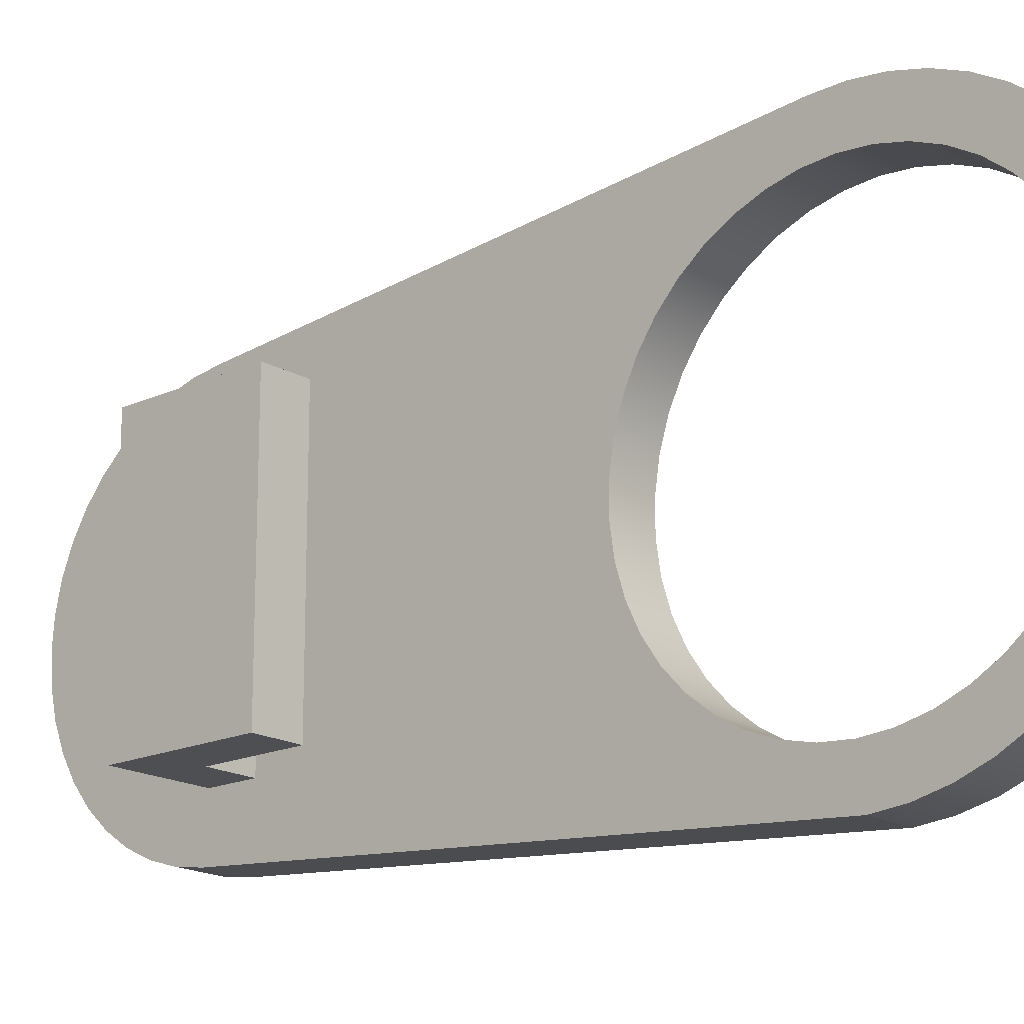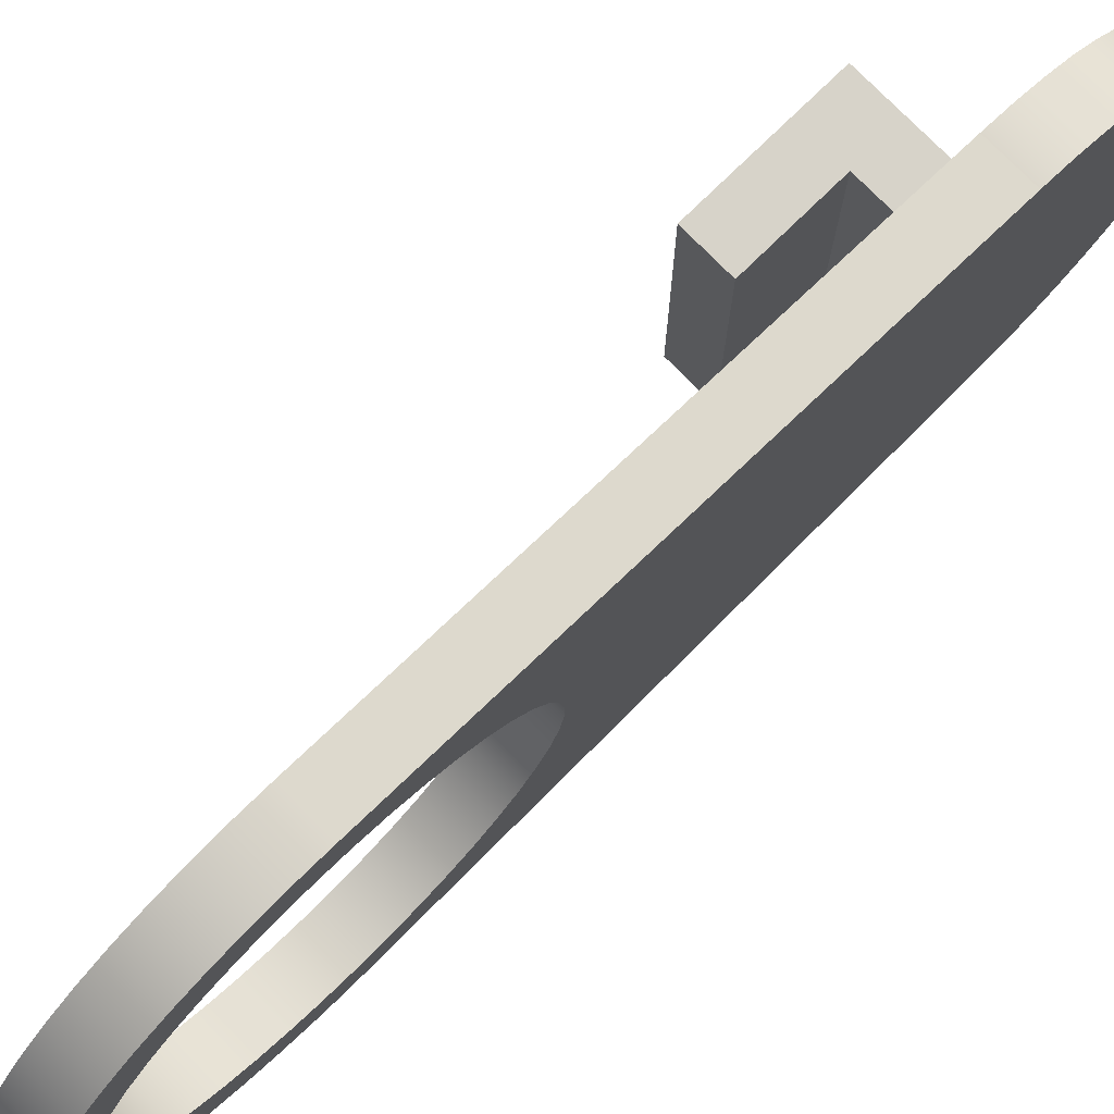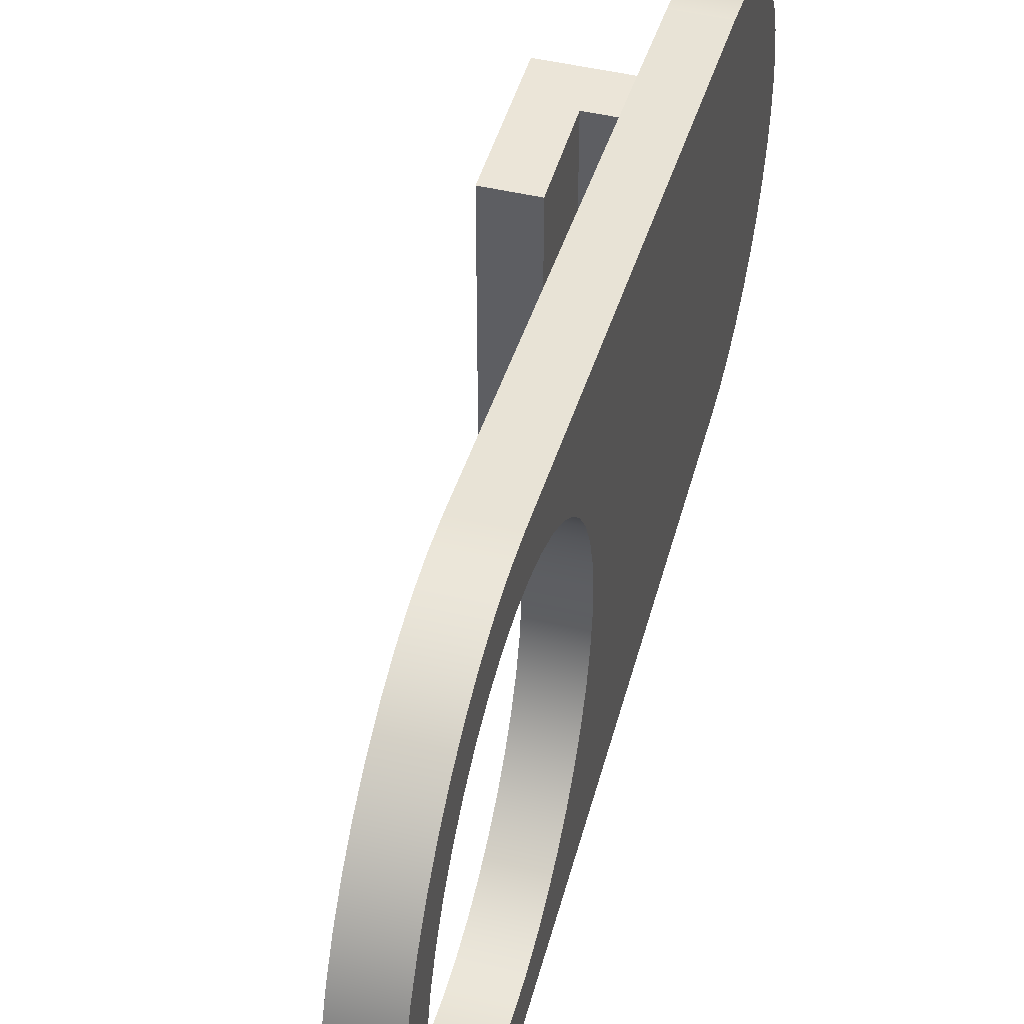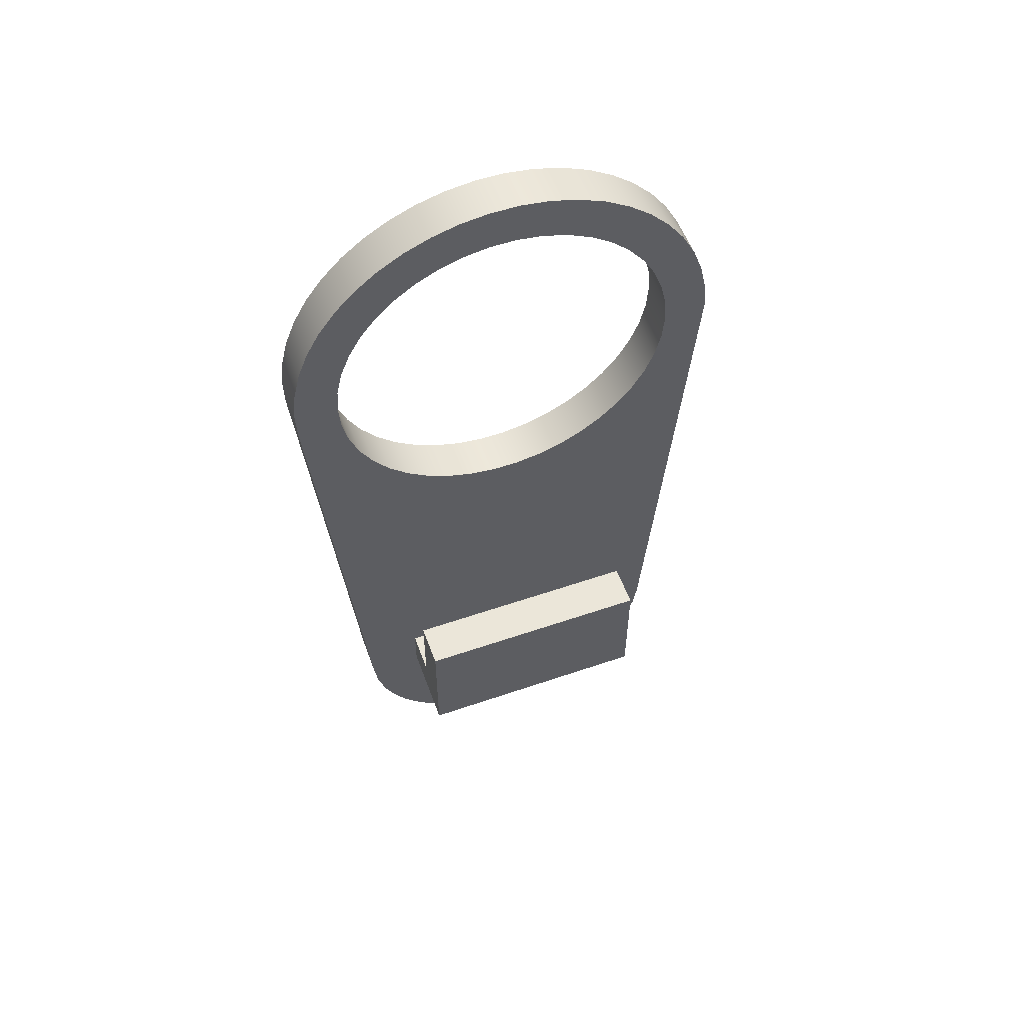
<metadata>
{"format":"obj","ext":"obj","renderer":"f3d","projection":"perspective","resolution":1024,"background":"white","views":[{"elev":-17.7,"azim":131.7,"up":"+Z"},{"elev":76.2,"azim":-134.4,"up":"+Z"},{"elev":46.0,"azim":-164.7,"up":"+Z"},{"elev":55.4,"azim":70.1,"up":"+Y"}]}
</metadata>
<code>
v 0 43.95 -171.9
v 0 50 -172.3
v 0.5 50 -172.3
v 0.5 43.95 -171.9
v 0.5 44 -168.5
v 0.5 44.5 -168.5
v 0.5 44.5 -171.3
v 0.5 44 -171.3
v 0.5 49.93 -167.8
v 0.5 50.23 -167.9
v 0.5 50.52 -167.9
v 0.5 50.8 -168
v 0.5 51.06 -168.2
v 0.5 51.29 -168.4
v 0.5 51.5 -168.6
v 0.5 51.66 -168.8
v 0.5 51.79 -169.1
v 0.5 51.88 -169.4
v 0.5 51.93 -169.7
v 0.5 51.93 -170
v 0.5 51.88 -170.3
v 0.5 51.79 -170.6
v 0.5 51.66 -170.8
v 0.5 51.5 -171.1
v 0.5 51.29 -171.3
v 0.5 51.06 -171.5
v 0.5 50.8 -171.6
v 0.5 50.52 -171.8
v 0.5 50.23 -171.8
v 0.5 49.93 -171.8
v 0.5 49.63 -171.8
v 0.5 49.34 -171.8
v 0.5 49.06 -171.6
v 0.5 48.81 -171.5
v 0.5 48.57 -171.3
v 0.5 48.37 -171.1
v 0.5 48.2 -170.8
v 0.5 48.07 -170.6
v 0.5 47.98 -170.3
v 0.5 47.94 -170
v 0.5 47.94 -169.7
v 0.5 47.98 -169.4
v 0.5 48.07 -169.1
v 0.5 48.2 -168.8
v 0.5 48.37 -168.6
v 0.5 48.57 -168.4
v 0.5 48.81 -168.2
v 0.5 49.06 -168
v 0.5 49.34 -167.9
v 0.5 49.63 -167.9
v 0.5 43.97 -167.9
v 0.5 43.68 -167.9
v 0.5 43.39 -168
v 0.5 43.12 -168.1
v 0.5 42.87 -168.3
v 0.5 42.65 -168.5
v 0.5 42.46 -168.7
v 0.5 42.31 -169
v 0.5 42.2 -169.3
v 0.5 42.13 -169.6
v 0.5 42.11 -169.9
v 0.5 42.13 -170.2
v 0.5 42.19 -170.4
v 0.5 42.3 -170.7
v 0.5 42.45 -171
v 0.5 42.63 -171.2
v 0.5 42.85 -171.4
v 0.5 43.1 -171.6
v 0.5 43.37 -171.7
v 0.5 43.65 -171.8
v 0.5 43.95 -171.9
v 0.5 50 -172.3
v 0.5 50.33 -172.3
v 0.5 50.65 -172.2
v 0.5 50.97 -172.1
v 0.5 51.26 -172
v 0.5 51.53 -171.8
v 0.5 51.77 -171.5
v 0.5 51.98 -171.3
v 0.5 52.15 -171
v 0.5 52.29 -170.7
v 0.5 52.38 -170.4
v 0.5 52.42 -170
v 0.5 52.43 -169.7
v 0.5 52.39 -169.4
v 0.5 52.3 -169
v 0.5 52.17 -168.7
v 0.5 52.01 -168.4
v 0.5 51.8 -168.2
v 0.5 51.56 -167.9
v 0.5 51.3 -167.7
v 0.5 51.01 -167.6
v 0.5 50.7 -167.5
v 0.5 50.37 -167.4
v 0.5 50.04 -167.3
v 0.5 49.71 -167.4
v 0 50 -172.3
v 0 50.33 -172.3
v 0 50.65 -172.2
v 0 50.97 -172.1
v 0 51.26 -172
v 0 51.53 -171.8
v 0 51.77 -171.5
v 0 51.98 -171.3
v 0 52.15 -171
v 0 52.29 -170.7
v 0 52.38 -170.4
v 0 52.42 -170
v 0 52.43 -169.7
v 0 52.39 -169.4
v 0 52.3 -169
v 0 52.17 -168.7
v 0 52.01 -168.4
v 0 51.8 -168.2
v 0 51.56 -167.9
v 0 51.3 -167.7
v 0 51.01 -167.6
v 0 50.7 -167.5
v 0 50.37 -167.4
v 0 50.04 -167.3
v 0 49.71 -167.4
v 0.5 49.71 -167.4
v 0.5 50.04 -167.3
v 0.5 50.37 -167.4
v 0.5 50.7 -167.5
v 0.5 51.01 -167.6
v 0.5 51.3 -167.7
v 0.5 51.56 -167.9
v 0.5 51.8 -168.2
v 0.5 52.01 -168.4
v 0.5 52.17 -168.7
v 0.5 52.3 -169
v 0.5 52.39 -169.4
v 0.5 52.43 -169.7
v 0.5 52.42 -170
v 0.5 52.38 -170.4
v 0.5 52.29 -170.7
v 0.5 52.15 -171
v 0.5 51.98 -171.3
v 0.5 51.77 -171.5
v 0.5 51.53 -171.8
v 0.5 51.26 -172
v 0.5 50.97 -172.1
v 0.5 50.65 -172.2
v 0.5 50.33 -172.3
v 0.5 50 -172.3
v 0 49.93 -167.8
v 0 49.63 -167.9
v 0 49.34 -167.9
v 0 49.06 -168
v 0 48.81 -168.2
v 0 48.57 -168.4
v 0 48.37 -168.6
v 0 48.2 -168.8
v 0 48.07 -169.1
v 0 47.98 -169.4
v 0 47.94 -169.7
v 0 47.94 -170
v 0 47.98 -170.3
v 0 48.07 -170.6
v 0 48.2 -170.8
v 0 48.37 -171.1
v 0 48.57 -171.3
v 0 48.81 -171.5
v 0 49.06 -171.6
v 0 49.34 -171.8
v 0 49.63 -171.8
v 0 49.93 -171.8
v 0 50.23 -171.8
v 0 50.52 -171.8
v 0 50.8 -171.6
v 0 51.06 -171.5
v 0 51.29 -171.3
v 0 51.5 -171.1
v 0 51.66 -170.8
v 0 51.79 -170.6
v 0 51.88 -170.3
v 0 51.93 -170
v 0 51.93 -169.7
v 0 51.88 -169.4
v 0 51.79 -169.1
v 0 51.66 -168.8
v 0 51.5 -168.6
v 0 51.29 -168.4
v 0 51.06 -168.2
v 0 50.8 -168
v 0 50.52 -167.9
v 0 50.23 -167.9
v 0 43.95 -171.9
v 0 43.65 -171.8
v 0 43.37 -171.7
v 0 43.1 -171.6
v 0 42.85 -171.4
v 0 42.63 -171.2
v 0 42.45 -171
v 0 42.3 -170.7
v 0 42.19 -170.4
v 0 42.13 -170.2
v 0 42.11 -169.9
v 0 42.13 -169.6
v 0 42.2 -169.3
v 0 42.31 -169
v 0 42.46 -168.7
v 0 42.65 -168.5
v 0 42.87 -168.3
v 0 43.12 -168.1
v 0 43.39 -168
v 0 43.68 -167.9
v 0 43.97 -167.9
v 0 49.71 -167.4
v 0 50.04 -167.3
v 0 50.37 -167.4
v 0 50.7 -167.5
v 0 51.01 -167.6
v 0 51.3 -167.7
v 0 51.56 -167.9
v 0 51.8 -168.2
v 0 52.01 -168.4
v 0 52.17 -168.7
v 0 52.3 -169
v 0 52.39 -169.4
v 0 52.43 -169.7
v 0 52.42 -170
v 0 52.38 -170.4
v 0 52.29 -170.7
v 0 52.15 -171
v 0 51.98 -171.3
v 0 51.77 -171.5
v 0 51.53 -171.8
v 0 51.26 -172
v 0 50.97 -172.1
v 0 50.65 -172.2
v 0 50.33 -172.3
v 0 50 -172.3
v 1 44.5 -168.5
v 1 44.5 -171.3
v 0.5 44.5 -171.3
v 0.5 44.5 -168.5
v 0.5 44 -168.5
v 0.5 44 -171.3
v 1.5 44 -171.3
v 1.5 44 -168.5
v 1.5 44 -168.5
v 1.5 44 -171.3
v 1.5 45.5 -171.3
v 1.5 45.5 -168.5
v 0.5 44 -171.3
v 0.5 44.5 -171.3
v 1 44.5 -171.3
v 1 45.5 -171.3
v 1.5 45.5 -171.3
v 1.5 44 -171.3
v 0 43.97 -167.9
v 0 43.68 -167.9
v 0 43.39 -168
v 0 43.12 -168.1
v 0 42.87 -168.3
v 0 42.65 -168.5
v 0 42.46 -168.7
v 0 42.31 -169
v 0 42.2 -169.3
v 0 42.13 -169.6
v 0 42.11 -169.9
v 0 42.13 -170.2
v 0 42.19 -170.4
v 0 42.3 -170.7
v 0 42.45 -171
v 0 42.63 -171.2
v 0 42.85 -171.4
v 0 43.1 -171.6
v 0 43.37 -171.7
v 0 43.65 -171.8
v 0 43.95 -171.9
v 0.5 43.95 -171.9
v 0.5 43.65 -171.8
v 0.5 43.37 -171.7
v 0.5 43.1 -171.6
v 0.5 42.85 -171.4
v 0.5 42.63 -171.2
v 0.5 42.45 -171
v 0.5 42.3 -170.7
v 0.5 42.19 -170.4
v 0.5 42.13 -170.2
v 0.5 42.11 -169.9
v 0.5 42.13 -169.6
v 0.5 42.2 -169.3
v 0.5 42.31 -169
v 0.5 42.46 -168.7
v 0.5 42.65 -168.5
v 0.5 42.87 -168.3
v 0.5 43.12 -168.1
v 0.5 43.39 -168
v 0.5 43.68 -167.9
v 0.5 43.97 -167.9
v 1 45.5 -168.5
v 1.5 45.5 -168.5
v 1.5 45.5 -171.3
v 1 45.5 -171.3
v 0.5 49.93 -167.8
v 0.5 49.63 -167.9
v 0.5 49.34 -167.9
v 0.5 49.06 -168
v 0.5 48.81 -168.2
v 0.5 48.57 -168.4
v 0.5 48.37 -168.6
v 0.5 48.2 -168.8
v 0.5 48.07 -169.1
v 0.5 47.98 -169.4
v 0.5 47.94 -169.7
v 0.5 47.94 -170
v 0.5 47.98 -170.3
v 0.5 48.07 -170.6
v 0.5 48.2 -170.8
v 0.5 48.37 -171.1
v 0.5 48.57 -171.3
v 0.5 48.81 -171.5
v 0.5 49.06 -171.6
v 0.5 49.34 -171.8
v 0.5 49.63 -171.8
v 0.5 49.93 -171.8
v 0.5 50.23 -171.8
v 0.5 50.52 -171.8
v 0.5 50.8 -171.6
v 0.5 51.06 -171.5
v 0.5 51.29 -171.3
v 0.5 51.5 -171.1
v 0.5 51.66 -170.8
v 0.5 51.79 -170.6
v 0.5 51.88 -170.3
v 0.5 51.93 -170
v 0.5 51.93 -169.7
v 0.5 51.88 -169.4
v 0.5 51.79 -169.1
v 0.5 51.66 -168.8
v 0.5 51.5 -168.6
v 0.5 51.29 -168.4
v 0.5 51.06 -168.2
v 0.5 50.8 -168
v 0.5 50.52 -167.9
v 0.5 50.23 -167.9
v 0 49.93 -167.8
v 0 50.23 -167.9
v 0 50.52 -167.9
v 0 50.8 -168
v 0 51.06 -168.2
v 0 51.29 -168.4
v 0 51.5 -168.6
v 0 51.66 -168.8
v 0 51.79 -169.1
v 0 51.88 -169.4
v 0 51.93 -169.7
v 0 51.93 -170
v 0 51.88 -170.3
v 0 51.79 -170.6
v 0 51.66 -170.8
v 0 51.5 -171.1
v 0 51.29 -171.3
v 0 51.06 -171.5
v 0 50.8 -171.6
v 0 50.52 -171.8
v 0 50.23 -171.8
v 0 49.93 -171.8
v 0 49.63 -171.8
v 0 49.34 -171.8
v 0 49.06 -171.6
v 0 48.81 -171.5
v 0 48.57 -171.3
v 0 48.37 -171.1
v 0 48.2 -170.8
v 0 48.07 -170.6
v 0 47.98 -170.3
v 0 47.94 -170
v 0 47.94 -169.7
v 0 47.98 -169.4
v 0 48.07 -169.1
v 0 48.2 -168.8
v 0 48.37 -168.6
v 0 48.57 -168.4
v 0 48.81 -168.2
v 0 49.06 -168
v 0 49.34 -167.9
v 0 49.63 -167.9
v 0.5 49.93 -167.8
v 0 49.93 -167.8
v 1 44.5 -171.3
v 1 44.5 -168.5
v 1 45.5 -168.5
v 1 45.5 -171.3
v 0 49.71 -167.4
v 0 43.97 -167.9
v 0.5 43.97 -167.9
v 0.5 49.71 -167.4
v 0.5 44.5 -168.5
v 0.5 44 -168.5
v 1.5 44 -168.5
v 1.5 45.5 -168.5
v 1 45.5 -168.5
v 1 44.5 -168.5
f 1 2 4
f 4 2 3
f 6 51 5
f 5 51 52
f 5 52 53
f 7 40 6
f 6 40 41
f 6 41 42
f 8 71 7
f 7 71 35
f 7 35 36
f 5 61 8
f 8 61 62
f 8 62 63
f 10 94 9
f 9 94 95
f 9 95 96
f 94 10 93
f 93 10 11
f 93 11 92
f 92 11 91
f 91 11 12
f 91 12 90
f 90 12 13
f 90 13 89
f 89 13 14
f 89 14 88
f 88 14 15
f 88 15 87
f 87 15 16
f 87 16 86
f 86 16 17
f 86 17 85
f 85 17 18
f 85 18 19
f 85 19 84
f 84 19 20
f 84 20 83
f 83 20 21
f 83 21 82
f 82 21 22
f 82 22 81
f 81 22 23
f 81 23 80
f 80 23 24
f 80 24 79
f 79 24 25
f 79 25 78
f 78 25 26
f 78 26 77
f 77 26 27
f 77 27 76
f 76 27 28
f 76 28 75
f 75 28 29
f 75 29 74
f 74 29 73
f 73 29 30
f 73 30 72
f 72 30 31
f 72 31 32
f 32 33 72
f 72 33 71
f 71 33 34
f 71 34 35
f 36 37 7
f 7 37 38
f 7 38 39
f 39 40 7
f 42 43 6
f 6 43 44
f 6 44 45
f 45 46 6
f 6 46 51
f 46 47 51
f 51 47 48
f 51 48 96
f 96 48 49
f 96 49 50
f 50 9 96
f 53 54 5
f 5 54 55
f 5 55 56
f 56 57 5
f 5 57 58
f 5 58 59
f 59 60 5
f 5 60 61
f 63 64 8
f 8 64 65
f 8 65 66
f 66 67 8
f 8 67 68
f 8 68 69
f 69 70 8
f 8 70 71
f 146 97 145
f 145 97 98
f 145 98 144
f 144 98 99
f 144 99 143
f 143 99 100
f 143 100 142
f 142 100 101
f 142 101 141
f 141 101 102
f 141 102 140
f 140 102 103
f 140 103 139
f 139 103 104
f 139 104 138
f 138 104 105
f 138 105 137
f 137 105 106
f 137 106 136
f 136 106 107
f 136 107 135
f 135 107 108
f 135 108 134
f 134 108 109
f 134 109 133
f 133 109 110
f 133 110 132
f 132 110 111
f 132 111 131
f 131 111 112
f 131 112 130
f 130 112 113
f 130 113 129
f 129 113 114
f 129 114 128
f 128 114 115
f 128 115 127
f 127 115 116
f 127 116 126
f 126 116 117
f 126 117 125
f 125 117 118
f 125 118 124
f 124 118 119
f 124 119 123
f 123 119 120
f 123 120 122
f 122 120 121
f 148 210 147
f 147 210 211
f 147 211 212
f 148 149 210
f 210 149 150
f 210 150 209
f 209 150 151
f 209 151 152
f 152 153 209
f 209 153 154
f 209 154 155
f 155 156 209
f 209 156 204
f 209 204 205
f 157 201 156
f 156 201 202
f 156 202 203
f 158 199 157
f 157 199 200
f 157 200 201
f 159 197 158
f 158 197 198
f 158 198 199
f 160 189 159
f 159 189 194
f 159 194 195
f 160 161 189
f 189 161 162
f 189 162 163
f 163 164 189
f 189 164 165
f 189 165 234
f 234 165 166
f 234 166 167
f 167 168 234
f 234 168 233
f 233 168 169
f 233 169 232
f 232 169 231
f 231 169 170
f 231 170 230
f 230 170 171
f 230 171 229
f 229 171 172
f 229 172 228
f 228 172 173
f 228 173 227
f 227 173 174
f 227 174 226
f 226 174 175
f 226 175 225
f 225 175 176
f 225 176 224
f 224 176 177
f 224 177 223
f 223 177 178
f 223 178 222
f 222 178 179
f 222 179 221
f 221 179 180
f 221 180 181
f 221 181 220
f 220 181 182
f 220 182 219
f 219 182 183
f 219 183 218
f 218 183 184
f 218 184 217
f 217 184 185
f 217 185 216
f 216 185 186
f 216 186 215
f 215 186 187
f 215 187 214
f 214 187 213
f 213 187 188
f 213 188 212
f 212 188 147
f 190 191 189
f 189 191 192
f 189 192 193
f 193 194 189
f 195 196 159
f 159 196 197
f 203 204 156
f 205 206 209
f 209 206 207
f 209 207 208
f 235 236 238
f 238 236 237
f 239 240 242
f 242 240 241
f 243 244 246
f 246 244 245
f 248 249 247
f 247 249 252
f 252 249 251
f 251 249 250
f 294 253 293
f 293 253 254
f 293 254 292
f 292 254 255
f 292 255 291
f 291 255 256
f 291 256 290
f 290 256 257
f 290 257 289
f 289 257 258
f 289 258 288
f 288 258 259
f 288 259 287
f 287 259 260
f 287 260 286
f 286 260 261
f 286 261 285
f 285 261 262
f 285 262 284
f 284 262 263
f 284 263 283
f 283 263 264
f 283 264 282
f 282 264 265
f 282 265 281
f 281 265 266
f 281 266 280
f 280 266 267
f 280 267 279
f 279 267 268
f 279 268 278
f 278 268 269
f 278 269 277
f 277 269 270
f 277 270 276
f 276 270 271
f 276 271 275
f 275 271 272
f 275 272 274
f 274 272 273
f 296 297 295
f 295 297 298
f 300 382 299
f 299 382 384
f 383 341 340
f 340 341 342
f 340 342 339
f 339 342 343
f 339 343 338
f 338 343 344
f 338 344 337
f 337 344 345
f 337 345 336
f 336 345 346
f 336 346 335
f 335 346 347
f 335 347 334
f 334 347 348
f 334 348 333
f 333 348 349
f 333 349 332
f 332 349 350
f 332 350 331
f 331 350 351
f 331 351 330
f 330 351 352
f 330 352 329
f 329 352 353
f 329 353 328
f 328 353 354
f 328 354 327
f 327 354 355
f 327 355 326
f 326 355 356
f 326 356 325
f 325 356 357
f 325 357 324
f 324 357 358
f 324 358 323
f 323 358 359
f 323 359 322
f 322 359 360
f 322 360 321
f 321 360 361
f 321 361 320
f 320 361 362
f 320 362 319
f 319 362 363
f 319 363 318
f 318 363 364
f 318 364 317
f 317 364 365
f 317 365 316
f 316 365 366
f 316 366 315
f 315 366 367
f 315 367 314
f 314 367 368
f 314 368 313
f 313 368 369
f 313 369 312
f 312 369 370
f 312 370 311
f 311 370 371
f 311 371 310
f 310 371 372
f 310 372 309
f 309 372 373
f 309 373 308
f 308 373 374
f 308 374 307
f 307 374 375
f 307 375 306
f 306 375 376
f 306 376 305
f 305 376 377
f 305 377 304
f 304 377 378
f 304 378 303
f 303 378 379
f 303 379 302
f 302 379 380
f 302 380 301
f 301 380 381
f 301 381 300
f 300 381 382
f 385 386 388
f 388 386 387
f 389 390 392
f 392 390 391
f 393 394 398
f 398 394 395
f 398 395 396
f 396 397 398

</code>
